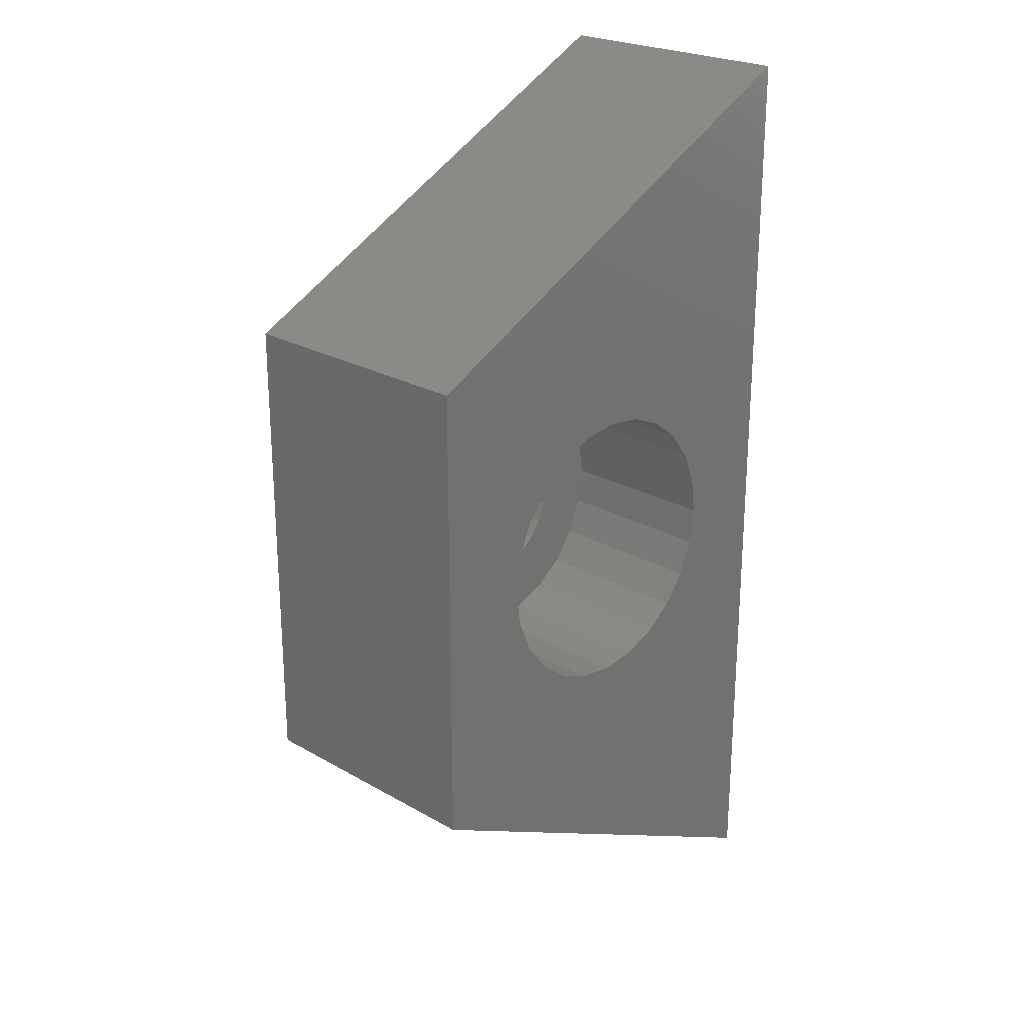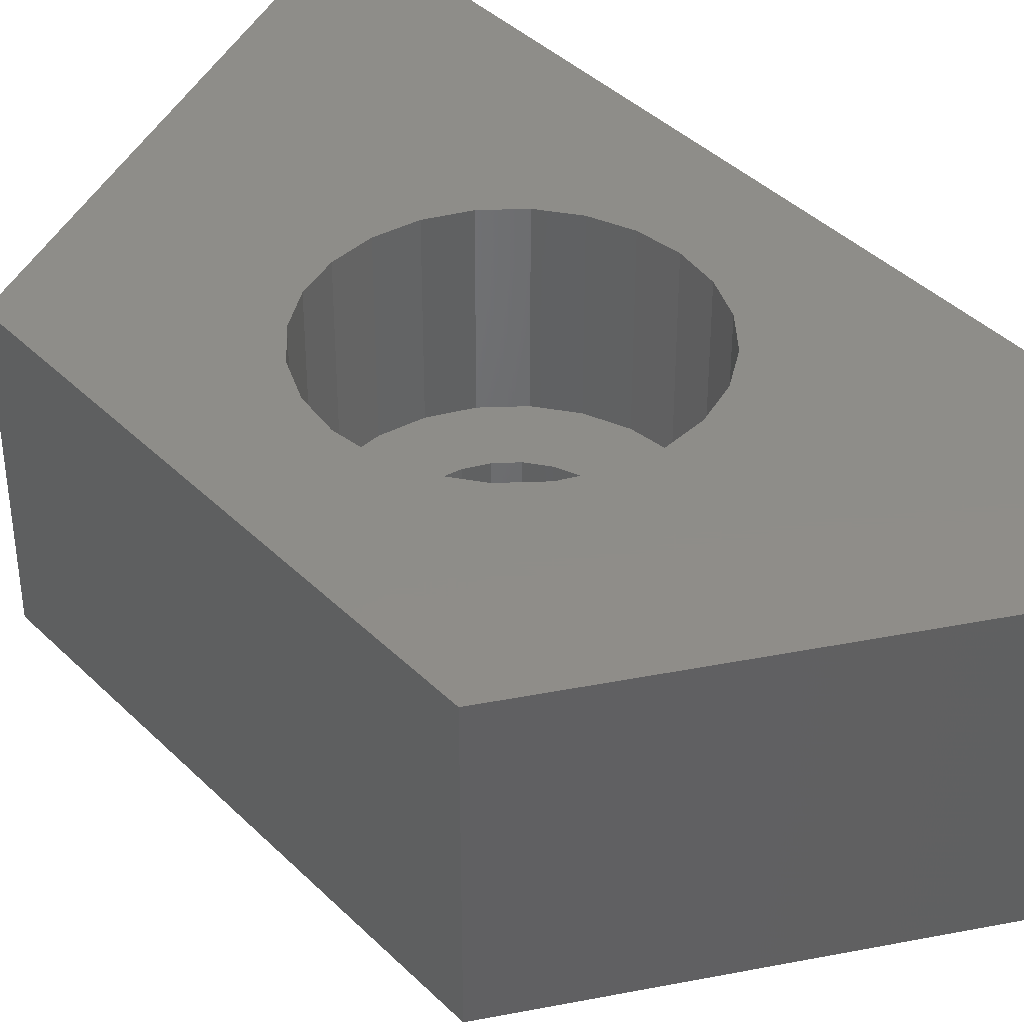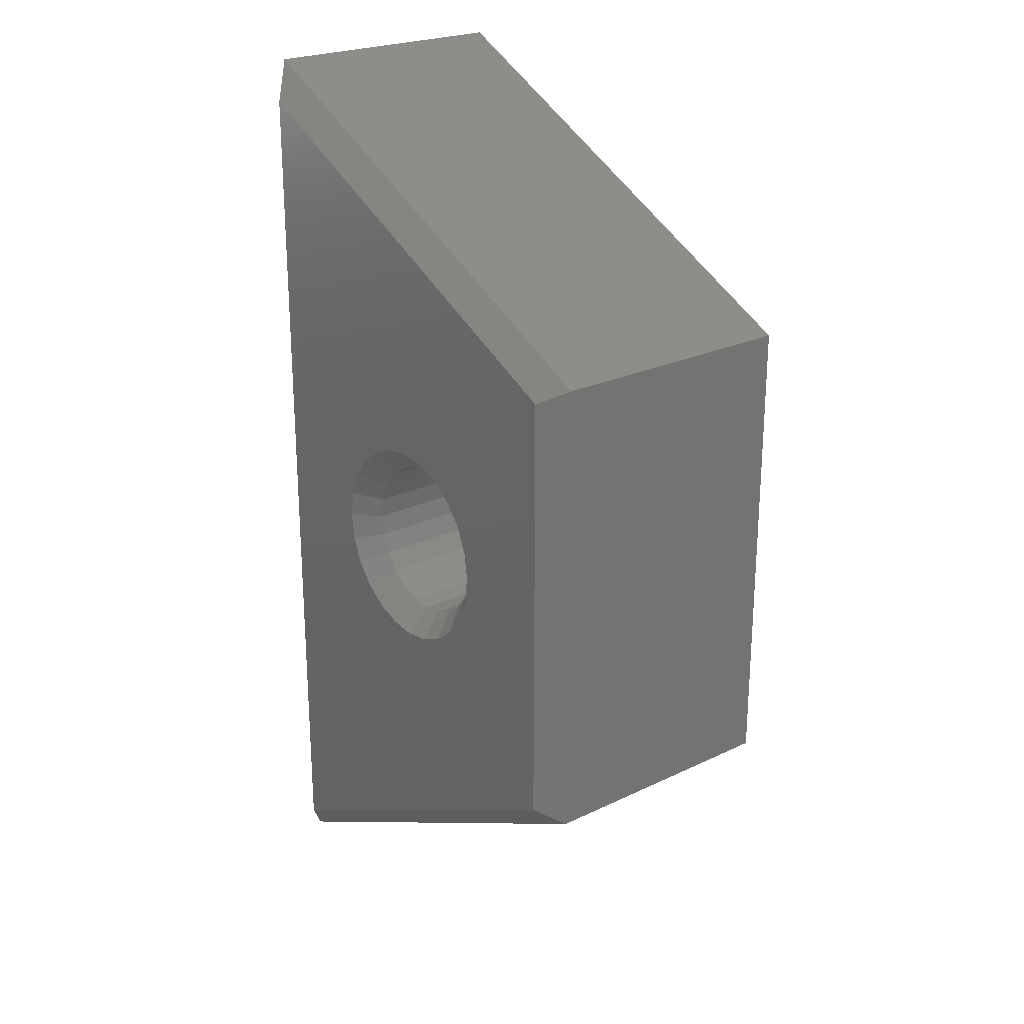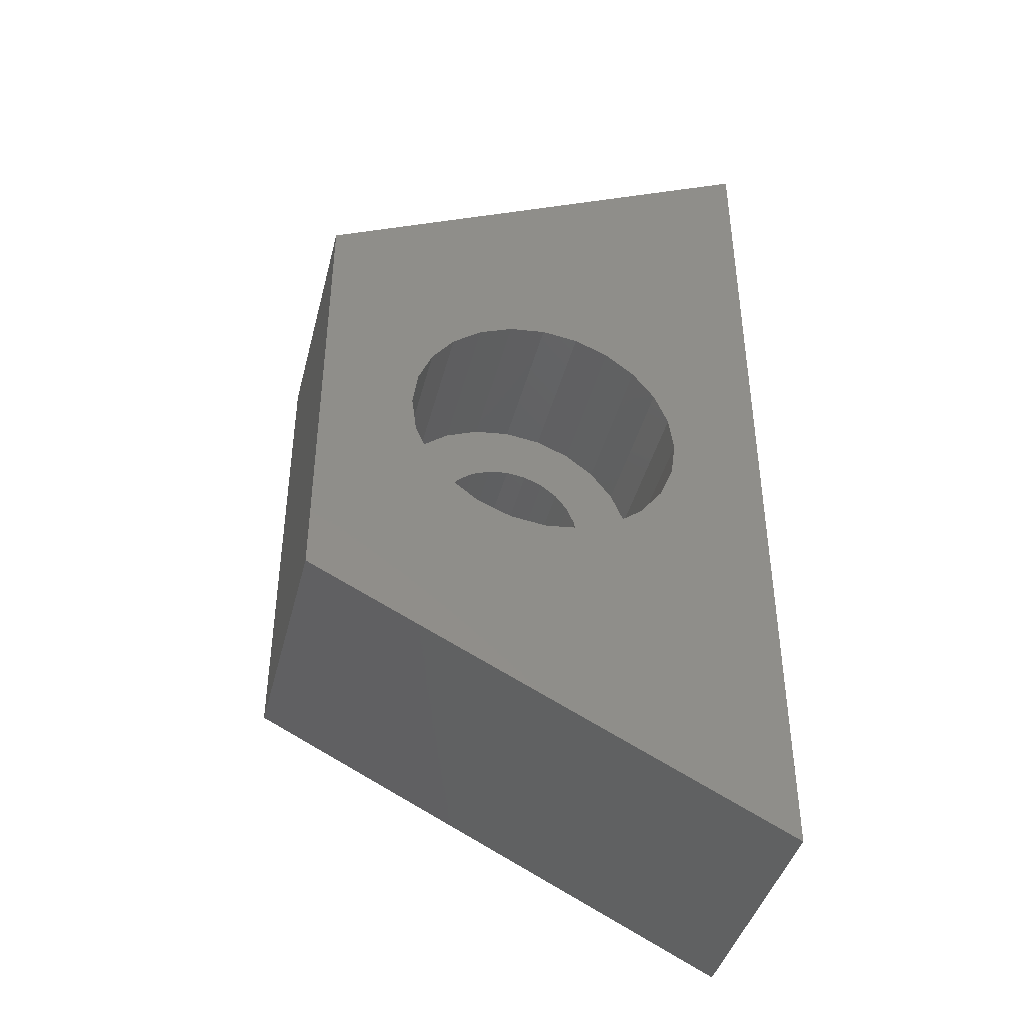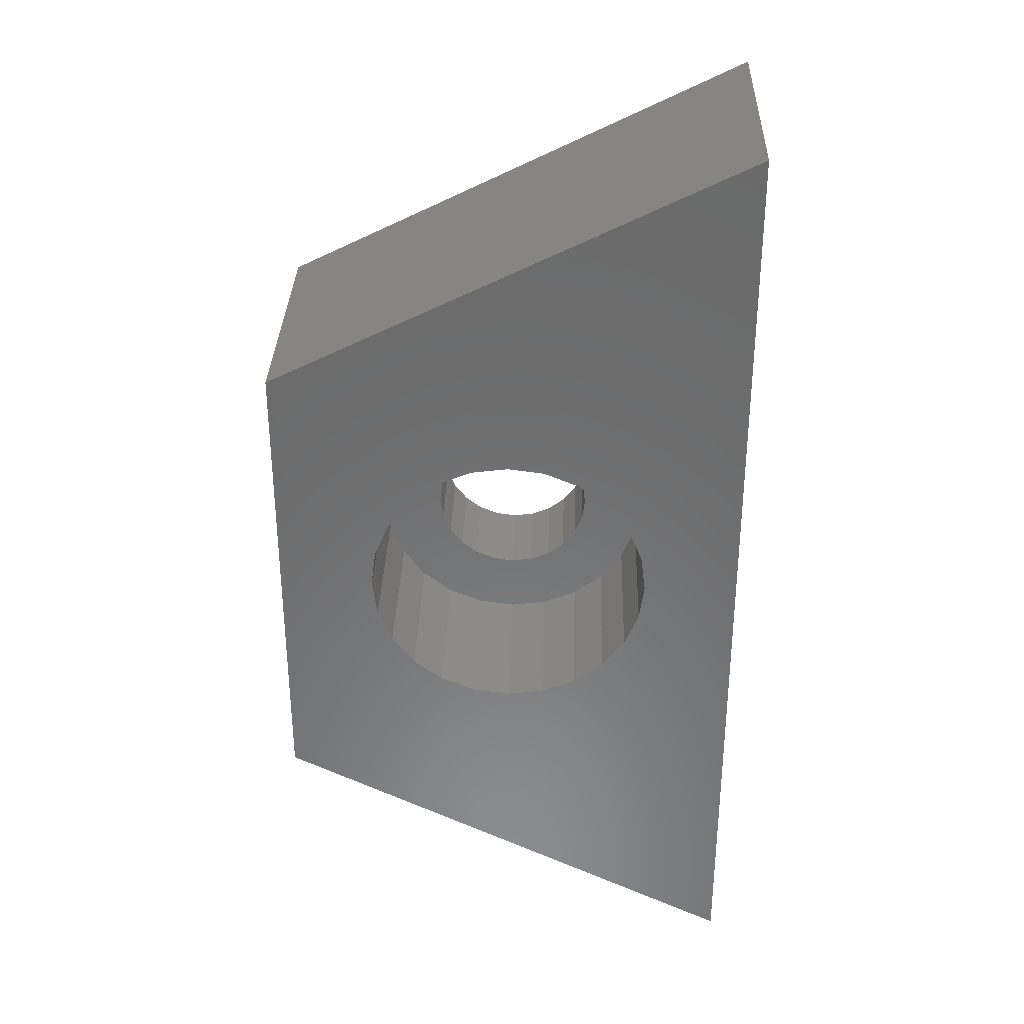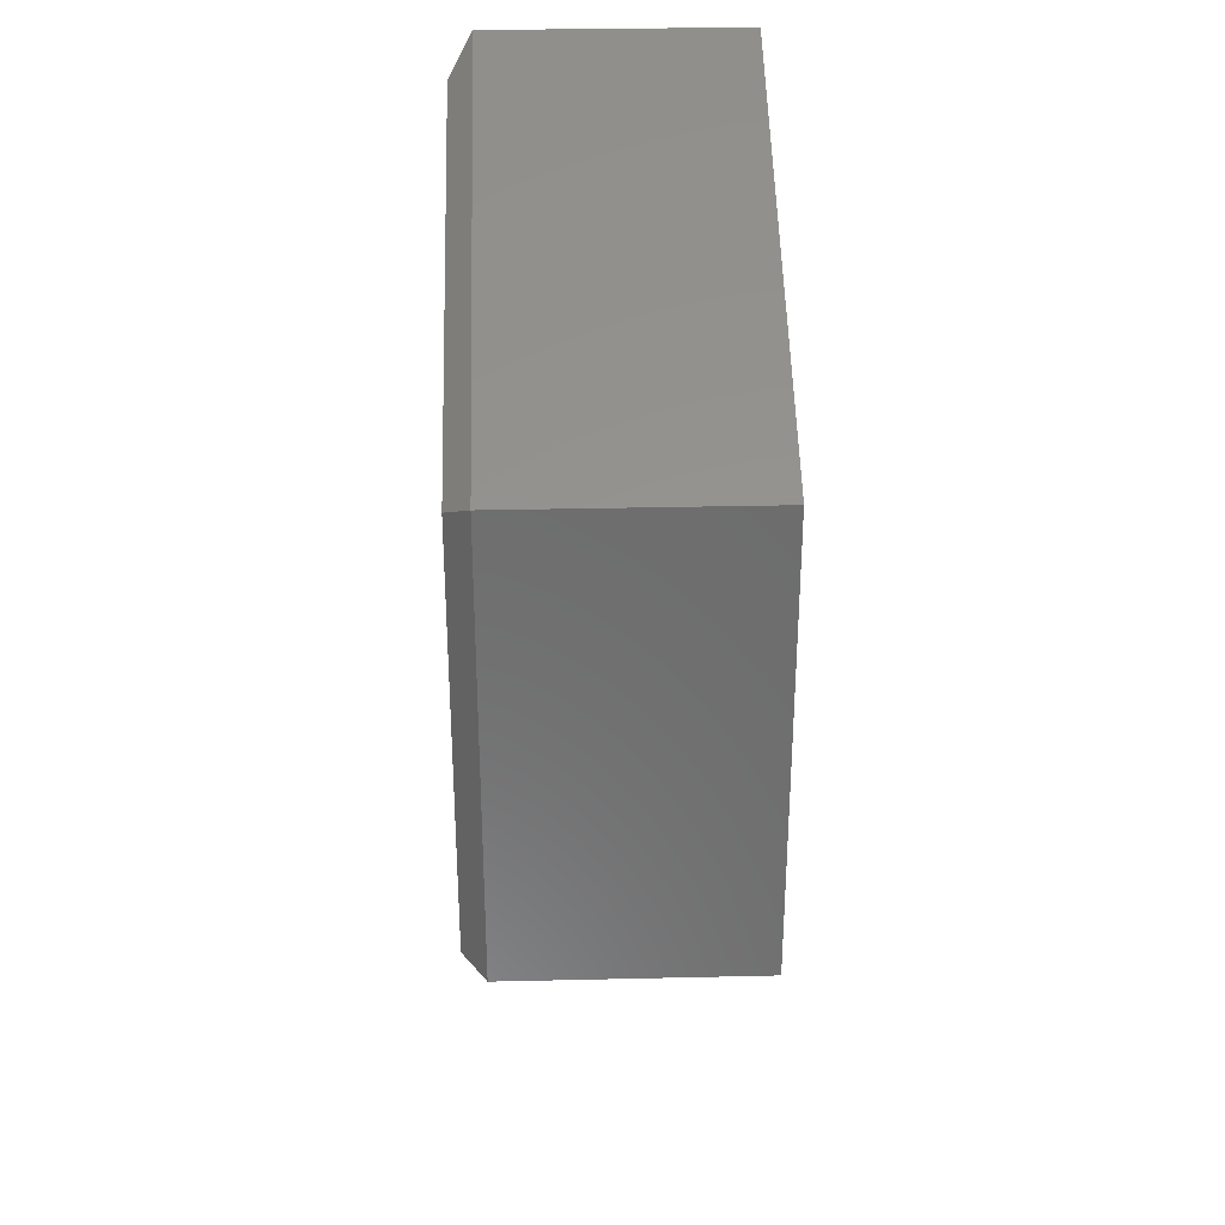
<metadata>
{"format":"stl","ext":"stl","renderer":"f3d","projection":"perspective","resolution":1024,"background":"white","views":[{"elev":23.9,"azim":-46.4,"up":"+Y"},{"elev":40.2,"azim":-40.0,"up":"+Z"},{"elev":23.8,"azim":-128.6,"up":"+Y"},{"elev":-41.9,"azim":-14.1,"up":"+Y"},{"elev":32.7,"azim":1.7,"up":"+Y"},{"elev":30.9,"azim":-91.9,"up":"+Y"}]}
</metadata>
<code>
# stl→obj: 132 verts, 264 faces
v -271.3 -151.3 6
v -281.3 -146.3 0.5
v -271.3 -151.3 0.5
v -281.3 -146.3 6
v -271.3 -131.3 0.5
v -271.3 -131.3 6
v -281.3 -136.3 6
v -281.3 -136.3 0.5
v -279.2 -142.1 2.5
v -279.2 -140.5 2.5
v -279.3 -141.3 2.5
v -278.9 -142.8 2.5
v -278.9 -139.8 2.5
v -278.4 -143.4 2.5
v -278.4 -139.2 2.5
v -277.8 -143.9 2.5
v -278 -141.3 2.5
v -277.9 -141.7 2.5
v -277.7 -142.1 2.5
v -277 -144.2 2.5
v -277.5 -142.5 2.5
v -277.1 -142.7 2.5
v -276.7 -142.9 2.5
v -276.3 -144.3 2.5
v -276.3 -143 2.5
v -275.5 -144.2 2.5
v -275.8 -142.9 2.5
v -275.4 -142.7 2.5
v -274.8 -143.9 2.5
v -275.1 -142.5 2.5
v -274.8 -142.1 2.5
v -274.6 -141.7 2.5
v -274.1 -143.4 2.5
v -274.6 -141.3 2.5
v -277.8 -138.7 2.5
v -277.9 -140.8 2.5
v -277.7 -140.4 2.5
v -277 -138.4 2.5
v -277.5 -140.1 2.5
v -277.1 -139.8 2.5
v -276.7 -139.6 2.5
v -276.3 -138.3 2.5
v -276.3 -139.6 2.5
v -275.8 -139.6 2.5
v -275.5 -138.4 2.5
v -275.4 -139.8 2.5
v -274.8 -138.7 2.5
v -275.1 -140.1 2.5
v -274.8 -140.4 2.5
v -274.6 -140.8 2.5
v -274.1 -139.2 2.5
v -273.7 -142.8 2.5
v -273.7 -139.8 2.5
v -273.4 -142.1 2.5
v -273.4 -140.5 2.5
v -273.3 -141.3 2.5
v -275.5 -144.2 6
v -274.8 -143.9 6
v -274.1 -143.4 6
v -273.7 -142.8 6
v -273.4 -142.1 6
v -273.3 -141.3 6
v -273.4 -140.5 6
v -273.7 -139.8 6
v -274.1 -139.2 6
v -274.8 -138.7 6
v -275.5 -138.4 6
v -276.3 -138.3 6
v -277 -138.4 6
v -277.8 -138.7 6
v -278.4 -139.2 6
v -278.9 -139.8 6
v -279.2 -140.5 6
v -279.3 -141.3 6
v -279.2 -142.1 6
v -278.9 -142.8 6
v -278.4 -143.4 6
v -277.8 -143.9 6
v -277 -144.2 6
v -276.3 -144.3 6
v -280.8 -136.6 3.944e-10
v -278.2 -140.2 3.858e-10
v -280.8 -146 3.944e-10
v -277.8 -139.7 3.858e-10
v -271.8 -132.1 3.944e-10
v -278.4 -140.7 3.858e-10
v -278.5 -141.3 3.858e-10
v -277.4 -139.4 3.858e-10
v -276.8 -139.1 3.858e-10
v -276.3 -139.1 3.858e-10
v -275.7 -139.1 3.858e-10
v -275.2 -139.4 3.858e-10
v -274.7 -139.7 3.858e-10
v -274.3 -140.2 3.858e-10
v -274.1 -140.7 3.858e-10
v -274.1 -141.3 3.858e-10
v -277.8 -142.8 3.858e-10
v -271.8 -150.5 3.944e-10
v -278.2 -142.4 3.858e-10
v -278.4 -141.8 3.858e-10
v -277.4 -143.2 3.858e-10
v -276.8 -143.4 3.858e-10
v -276.3 -143.5 3.858e-10
v -275.7 -143.4 3.858e-10
v -275.2 -143.2 3.858e-10
v -274.7 -142.8 3.858e-10
v -274.3 -142.4 3.858e-10
v -274.1 -141.8 3.858e-10
v -274.6 -141.3 0.5
v -274.6 -141.7 0.5
v -274.8 -142.1 0.5
v -275.1 -142.5 0.5
v -275.4 -142.7 0.5
v -275.8 -142.9 0.5
v -276.3 -143 0.5
v -276.7 -142.9 0.5
v -277.1 -142.7 0.5
v -277.5 -142.5 0.5
v -277.7 -142.1 0.5
v -277.9 -141.7 0.5
v -278 -141.3 0.5
v -277.9 -140.8 0.5
v -277.7 -140.4 0.5
v -277.5 -140.1 0.5
v -277.1 -139.8 0.5
v -276.7 -139.6 0.5
v -276.3 -139.6 0.5
v -275.8 -139.6 0.5
v -275.4 -139.8 0.5
v -275.1 -140.1 0.5
v -274.8 -140.4 0.5
v -274.6 -140.8 0.5
f 1 2 3
f 2 1 4
f 5 1 3
f 1 5 6
f 7 2 4
f 2 7 8
f 7 5 8
f 5 7 6
f 9 10 11
f 10 9 12
f 10 12 13
f 13 12 14
f 13 14 15
f 15 14 16
f 15 16 17
f 17 16 18
f 18 16 19
f 19 16 20
f 19 20 21
f 21 20 22
f 22 20 23
f 23 20 24
f 23 24 25
f 25 24 26
f 25 26 27
f 27 26 28
f 28 26 29
f 28 29 30
f 30 29 31
f 31 29 32
f 32 29 33
f 32 33 34
f 17 35 15
f 35 17 36
f 35 36 37
f 35 37 38
f 38 37 39
f 38 39 40
f 38 40 41
f 38 41 42
f 42 41 43
f 42 43 44
f 42 44 45
f 45 44 46
f 45 46 47
f 47 46 48
f 47 48 49
f 47 49 50
f 47 50 51
f 51 50 34
f 51 34 33
f 51 33 52
f 51 52 53
f 53 52 54
f 53 54 55
f 55 54 56
f 57 29 26
f 29 57 58
f 58 33 29
f 33 58 59
f 60 33 59
f 33 60 52
f 61 52 60
f 52 61 54
f 62 54 61
f 54 62 56
f 63 56 62
f 56 63 55
f 64 55 63
f 55 64 53
f 65 53 64
f 53 65 51
f 65 47 51
f 47 65 66
f 66 45 47
f 45 66 67
f 67 42 45
f 42 67 68
f 68 38 42
f 38 68 69
f 69 35 38
f 35 69 70
f 70 15 35
f 15 70 71
f 15 72 13
f 72 15 71
f 13 73 10
f 73 13 72
f 10 74 11
f 74 10 73
f 11 75 9
f 75 11 74
f 9 76 12
f 76 9 75
f 12 77 14
f 77 12 76
f 77 16 14
f 16 77 78
f 78 20 16
f 20 78 79
f 79 24 20
f 24 79 80
f 80 26 24
f 26 80 57
f 4 75 7
f 75 4 76
f 76 4 77
f 77 4 1
f 7 75 74
f 77 1 78
f 78 1 79
f 79 1 80
f 80 1 57
f 57 1 58
f 58 1 59
f 59 1 60
f 60 1 61
f 61 1 62
f 7 71 6
f 71 7 72
f 72 7 73
f 73 7 74
f 6 71 70
f 6 70 69
f 6 69 68
f 6 68 67
f 6 67 66
f 6 66 65
f 6 65 64
f 6 64 63
f 6 63 62
f 6 62 1
f 81 82 83
f 82 81 84
f 84 81 85
f 83 82 86
f 83 86 87
f 84 85 88
f 88 85 89
f 89 85 90
f 90 85 91
f 91 85 92
f 92 85 93
f 93 85 94
f 94 85 95
f 95 85 96
f 83 97 98
f 97 83 99
f 99 83 100
f 100 83 87
f 98 97 101
f 98 101 102
f 98 102 103
f 98 103 104
f 98 104 105
f 98 105 106
f 98 106 107
f 98 107 108
f 98 108 96
f 98 96 85
f 8 83 2
f 83 8 81
f 83 3 2
f 3 83 98
f 5 81 8
f 81 5 85
f 98 5 3
f 5 98 85
f 109 108 110
f 108 109 96
f 110 107 111
f 107 110 108
f 111 106 112
f 106 111 107
f 112 105 113
f 105 112 106
f 113 104 114
f 104 113 105
f 114 103 115
f 103 114 104
f 116 103 102
f 103 116 115
f 117 102 101
f 102 117 116
f 118 101 97
f 101 118 117
f 119 97 99
f 97 119 118
f 120 99 100
f 99 120 119
f 121 100 87
f 100 121 120
f 86 121 87
f 121 86 122
f 82 122 86
f 122 82 123
f 84 123 82
f 123 84 124
f 88 124 84
f 124 88 125
f 89 125 88
f 125 89 126
f 127 89 90
f 89 127 126
f 128 90 91
f 90 128 127
f 91 129 128
f 129 91 92
f 92 130 129
f 130 92 93
f 93 131 130
f 131 93 94
f 94 132 131
f 132 94 95
f 132 96 109
f 96 132 95
f 124 37 123
f 37 124 39
f 116 25 115
f 25 116 23
f 127 41 126
f 41 127 43
f 27 113 114
f 113 27 28
f 119 21 118
f 21 119 19
f 125 39 124
f 39 125 40
f 44 127 128
f 127 44 43
f 48 129 130
f 129 48 46
f 48 131 49
f 131 48 130
f 118 22 117
f 22 118 21
f 50 109 34
f 109 50 132
f 123 36 122
f 36 123 37
f 49 132 50
f 132 49 131
f 46 128 129
f 128 46 44
f 121 18 120
f 18 121 17
f 25 114 115
f 114 25 27
f 120 19 119
f 19 120 18
f 122 17 121
f 17 122 36
f 126 40 125
f 40 126 41
f 117 23 116
f 23 117 22
f 32 111 31
f 111 32 110
f 34 110 32
f 110 34 109
f 28 112 113
f 112 28 30
f 31 112 30
f 112 31 111

</code>
